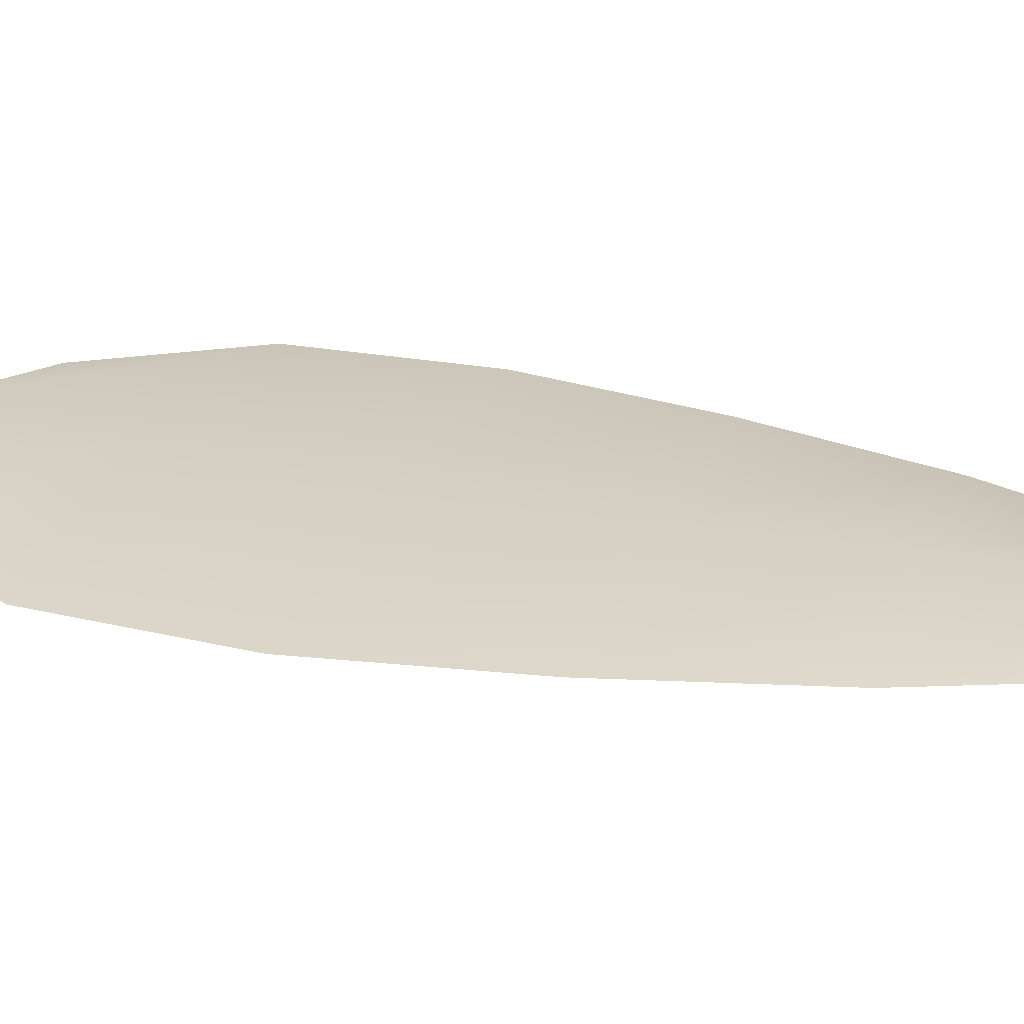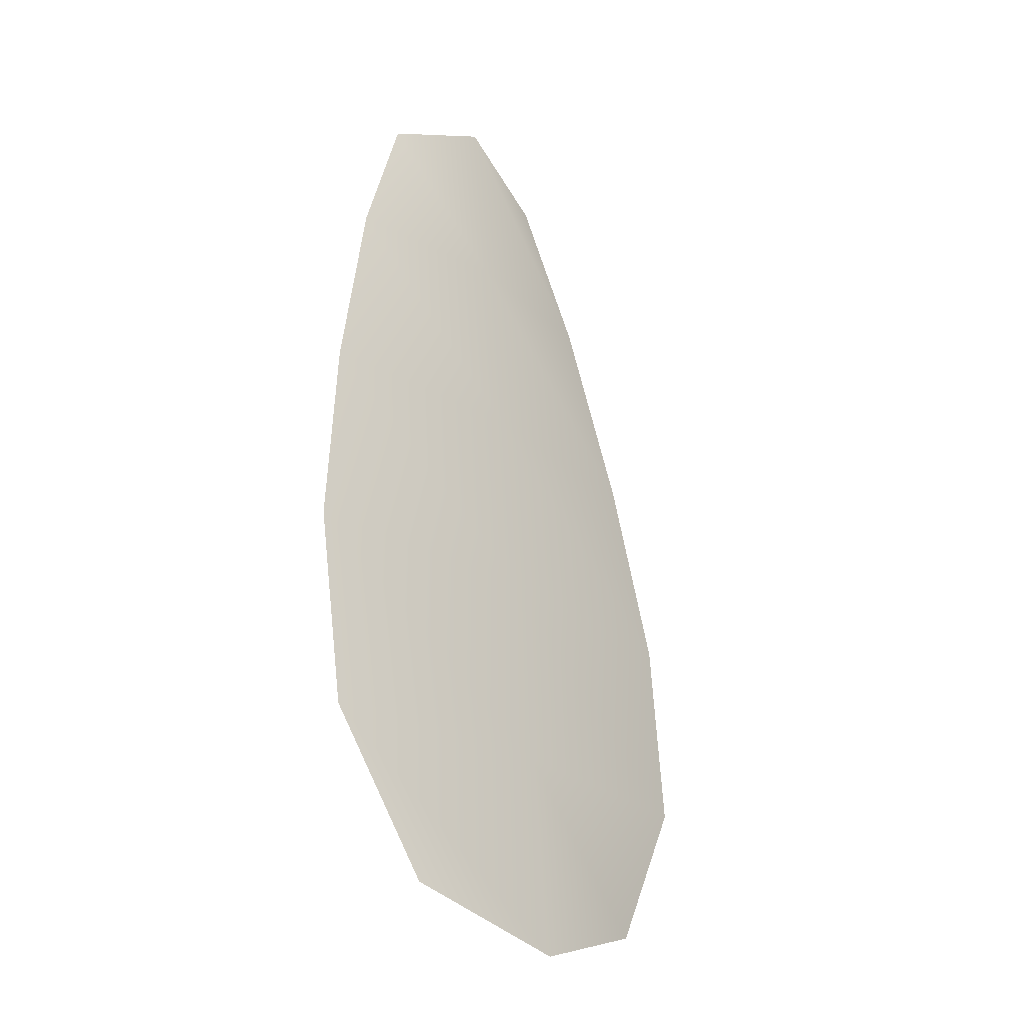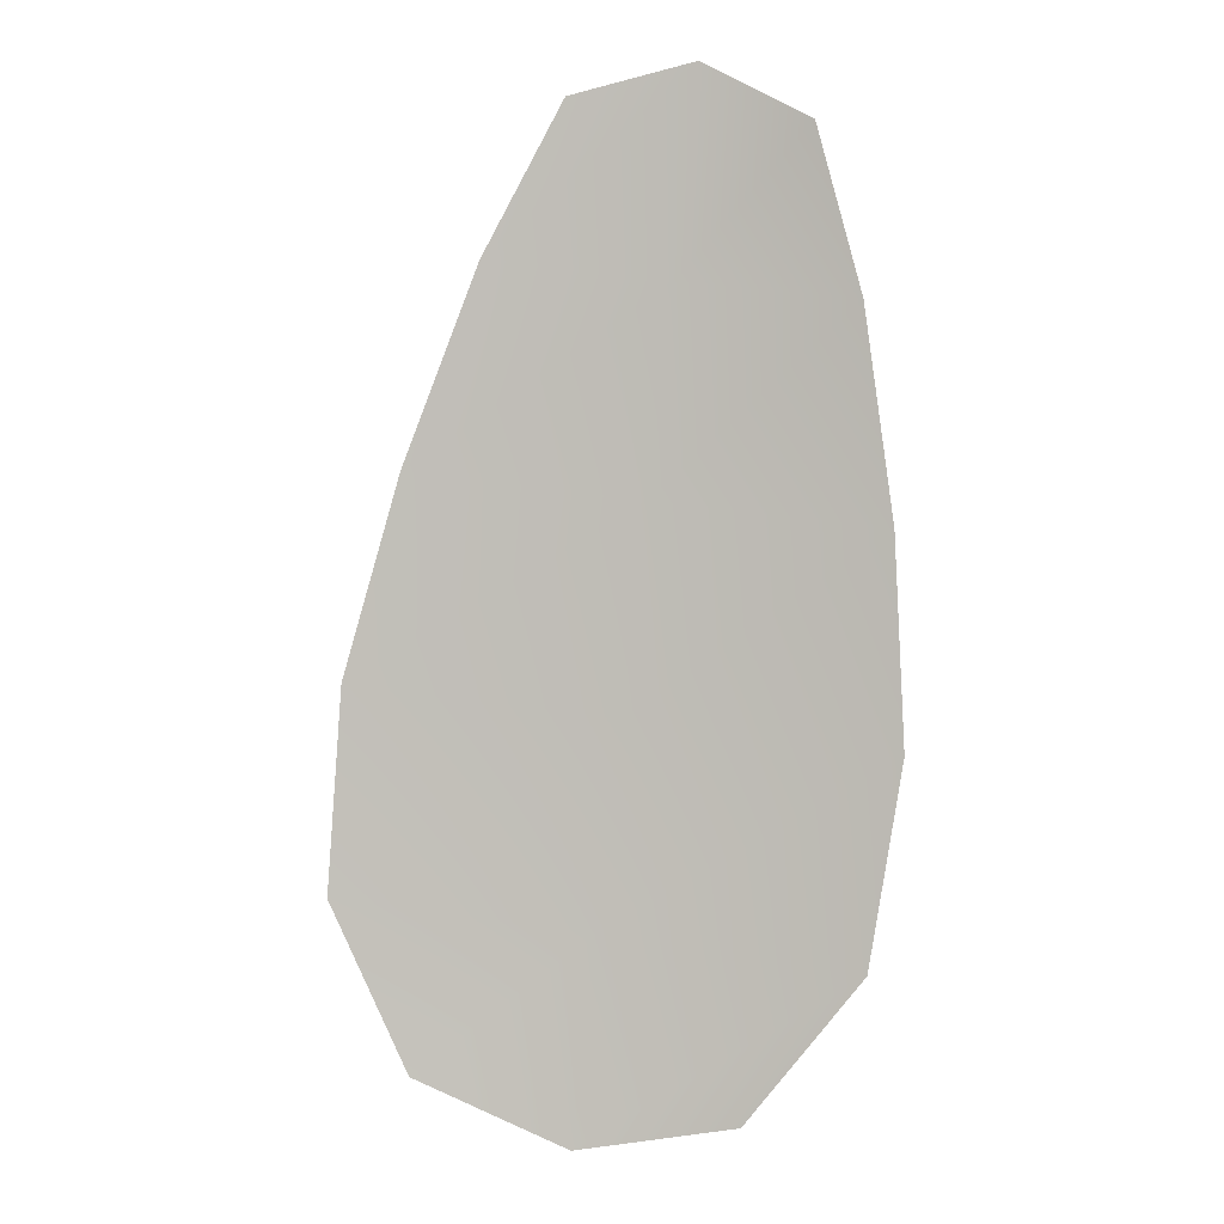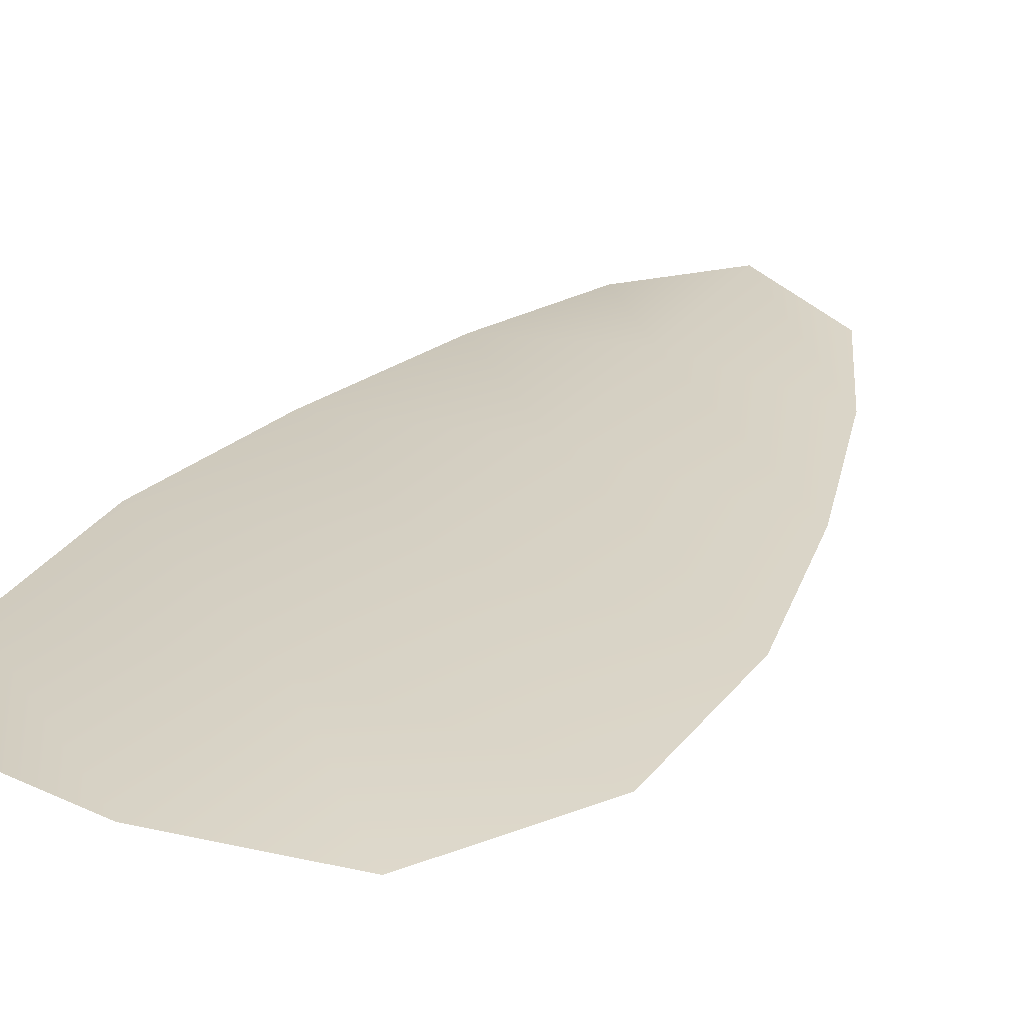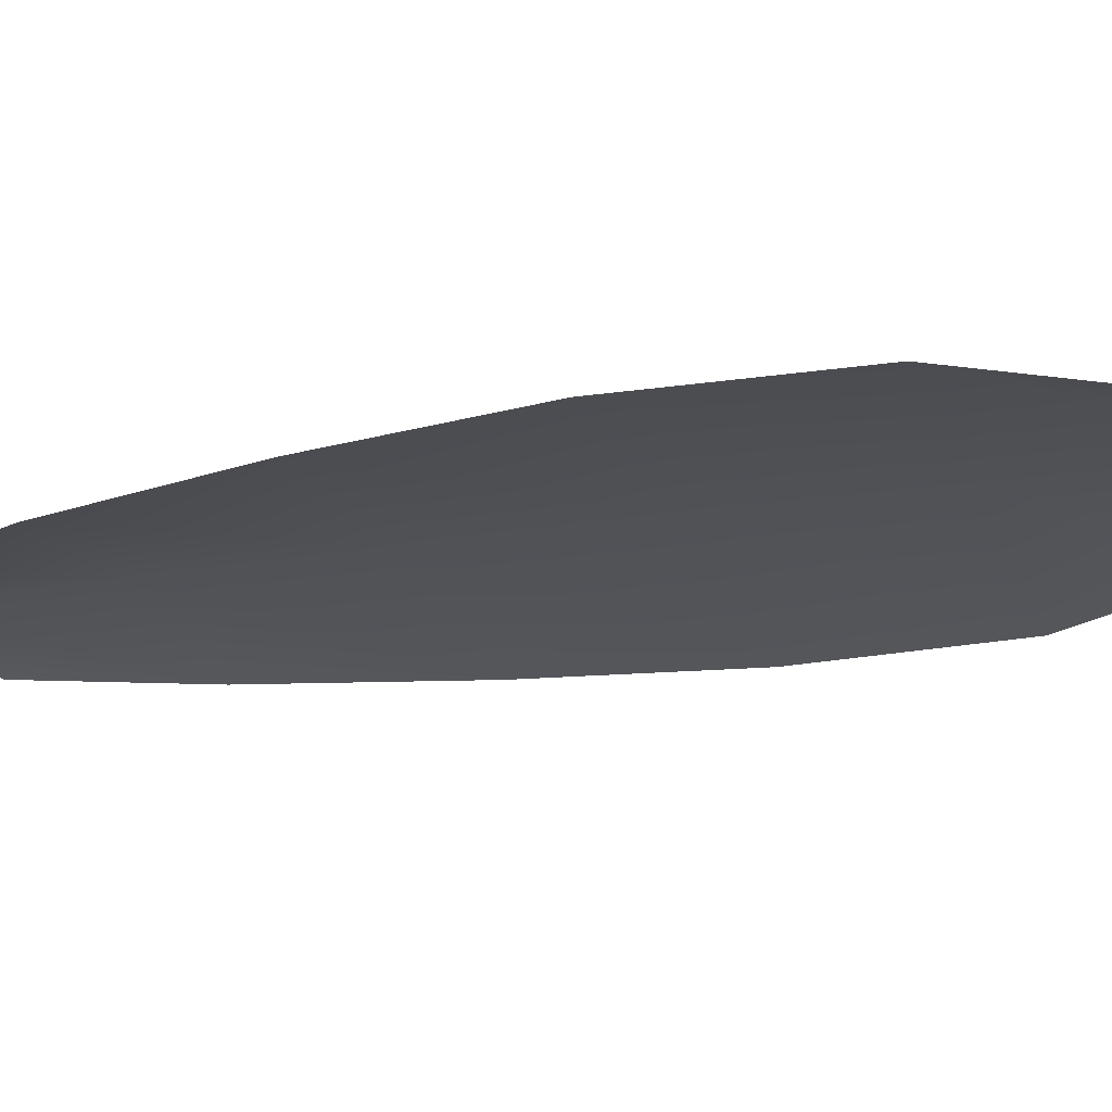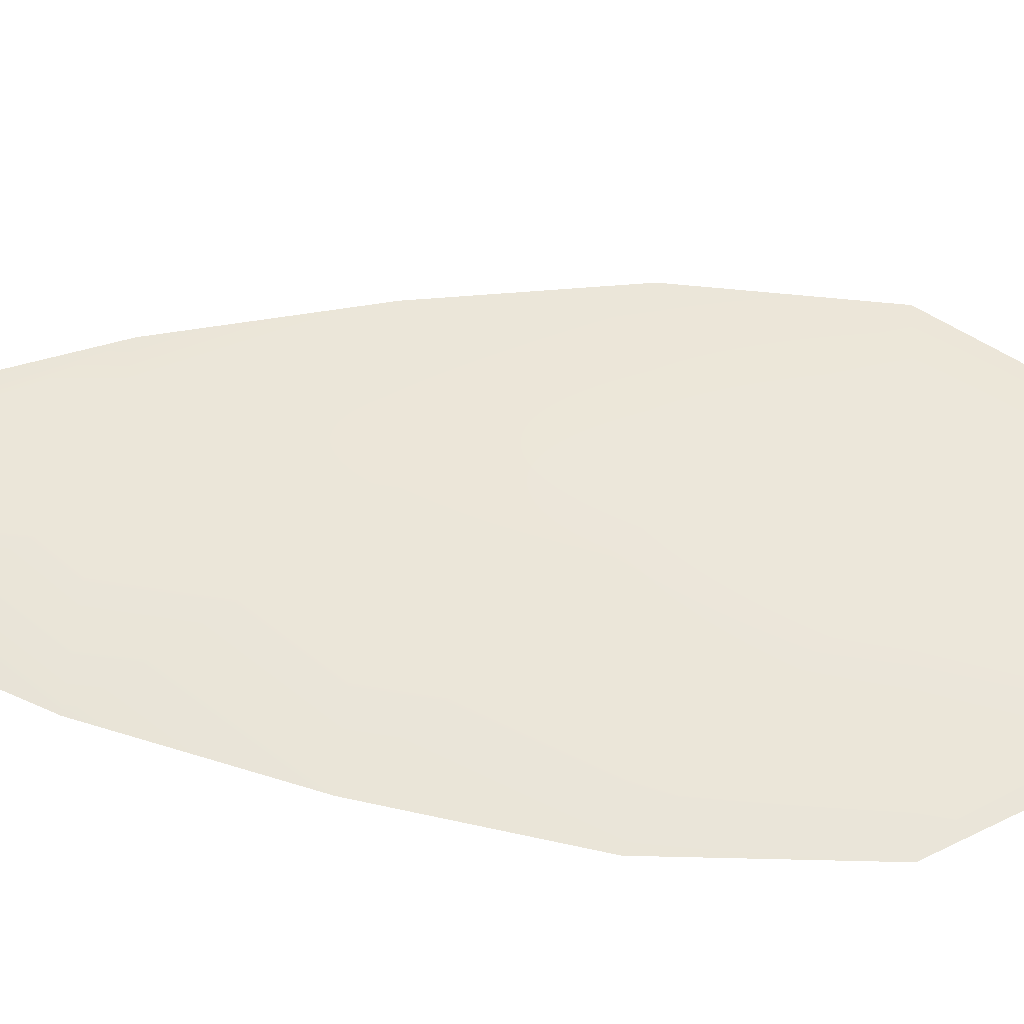
<metadata>
{"format":"obj","ext":"obj","renderer":"f3d","projection":"perspective","resolution":1024,"background":"white","views":[{"elev":25.6,"azim":115.0,"up":"+Z"},{"elev":-33.7,"azim":-48.5,"up":"+Y"},{"elev":1.5,"azim":-171.2,"up":"+Y"},{"elev":26.8,"azim":33.1,"up":"+Z"},{"elev":-20.6,"azim":-66.1,"up":"+Z"},{"elev":53.2,"azim":-79.0,"up":"+Z"}]}
</metadata>
<code>
o feather_flight_tertiary_015
v 0.09626 0.0976 0.03656
v 0.09299 0.09722 0.03657
v 0.0984 0.08459 0.03662
v 0.09394 0.08407 0.03662
v 0.09454 0.09808 0.03688
v 0.09625 0.0836 0.03694
v 0.09741 0.09549 0.03657
v 0.09849 0.0927 0.03658
v 0.09931 0.08987 0.03659
v 0.09952 0.08697 0.0366
v 0.09229 0.08612 0.03662
v 0.09181 0.08898 0.0366
v 0.09195 0.09193 0.03659
v 0.09236 0.0949 0.03658
v 0.09488 0.09519 0.0369
v 0.09522 0.09231 0.03691
v 0.09556 0.08943 0.03692
v 0.0959 0.08654 0.03693
f 18 10 3 6
f 11 18 6 4
f 5 1 7 15
f 15 7 8 16
f 16 8 9 17
f 17 9 10 18
f 2 5 15 14
f 14 15 16 13
f 13 16 17 12
f 12 17 18 11

</code>
